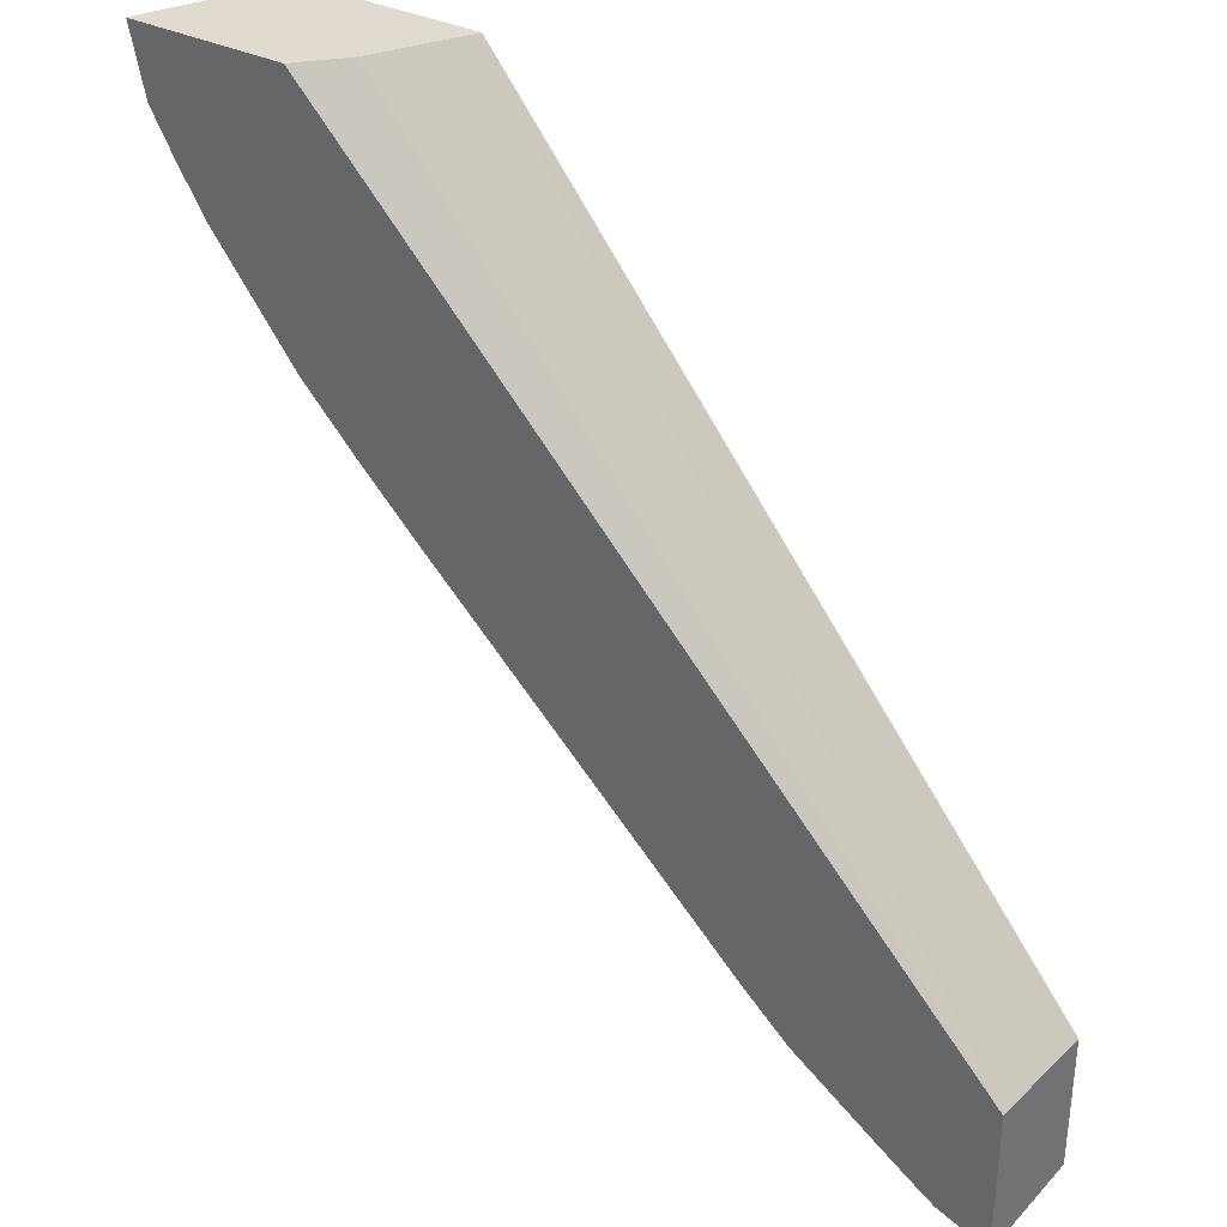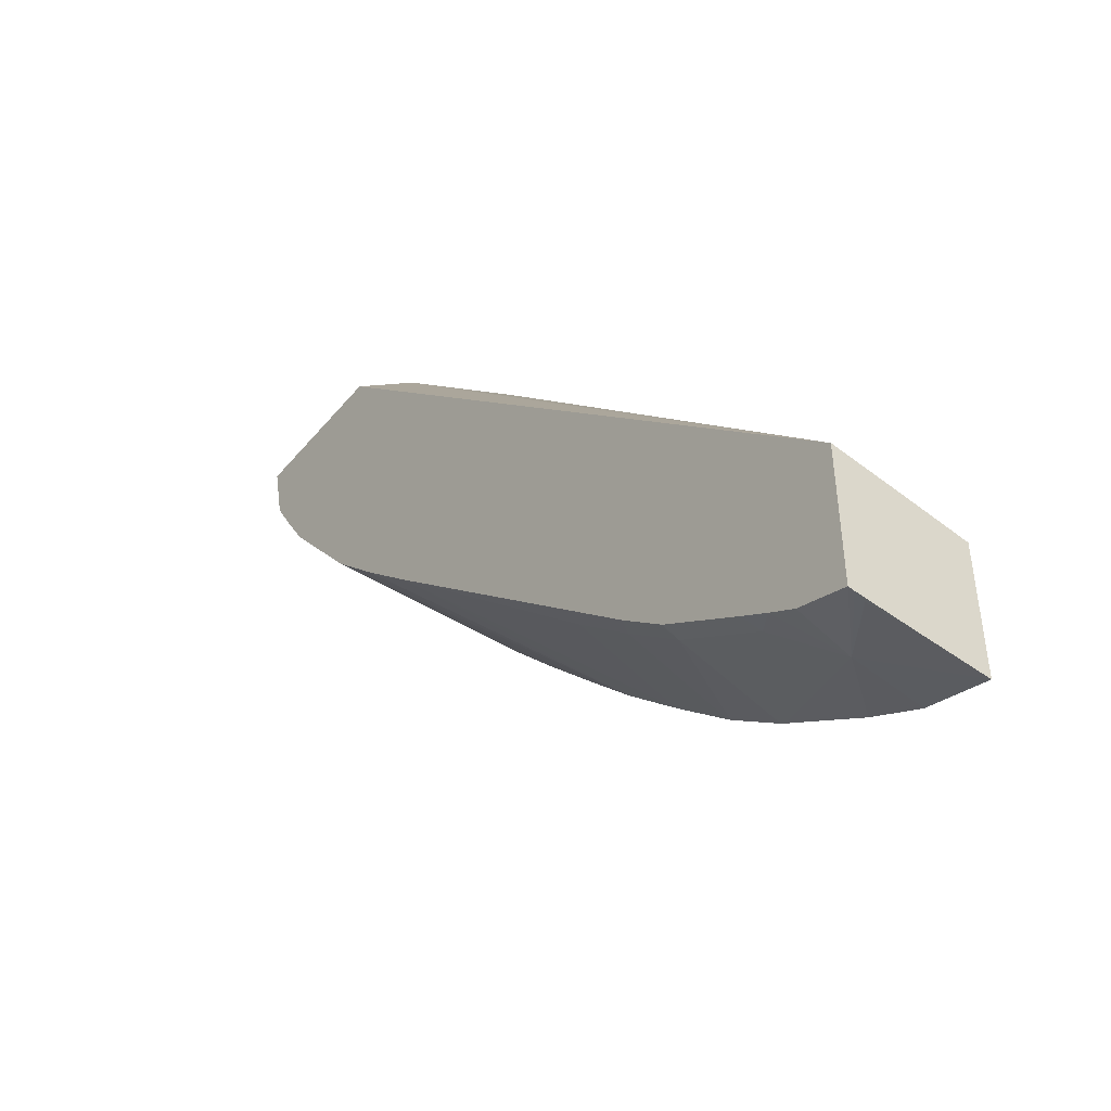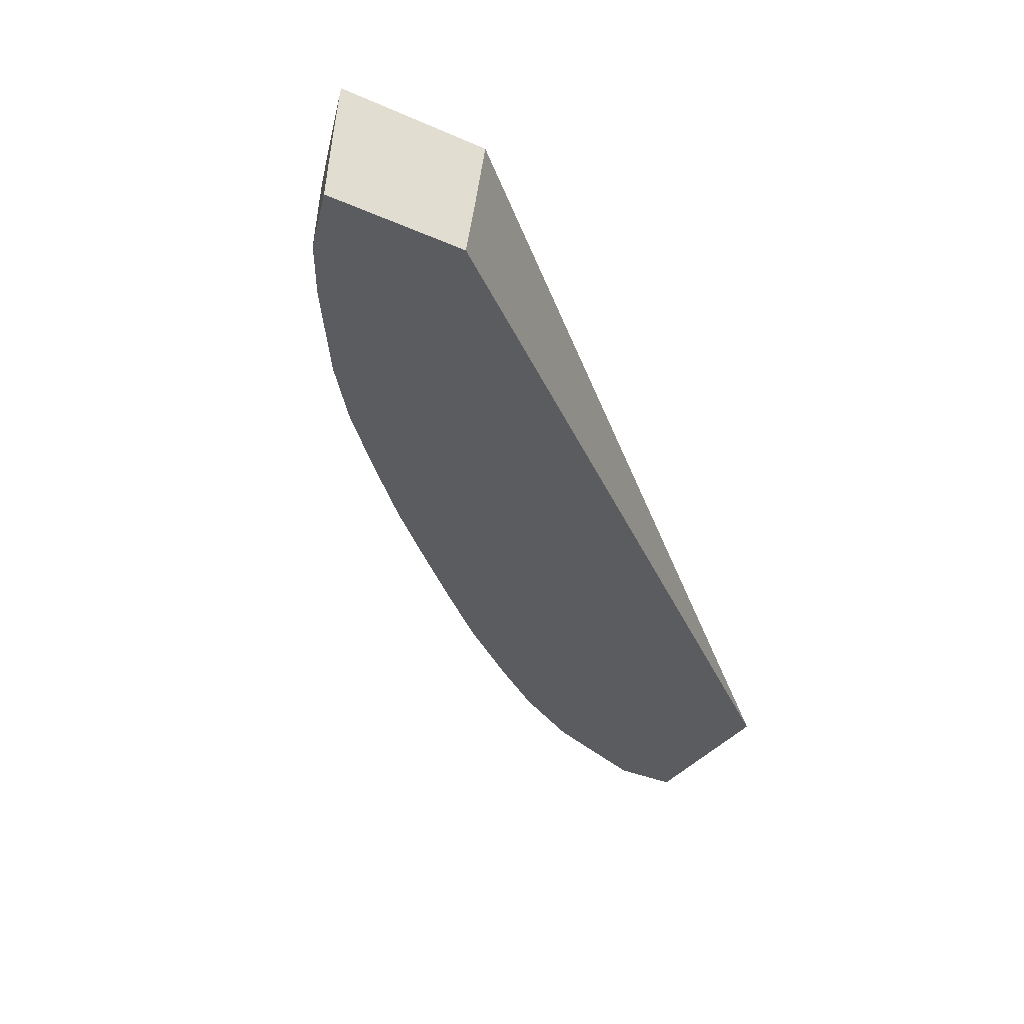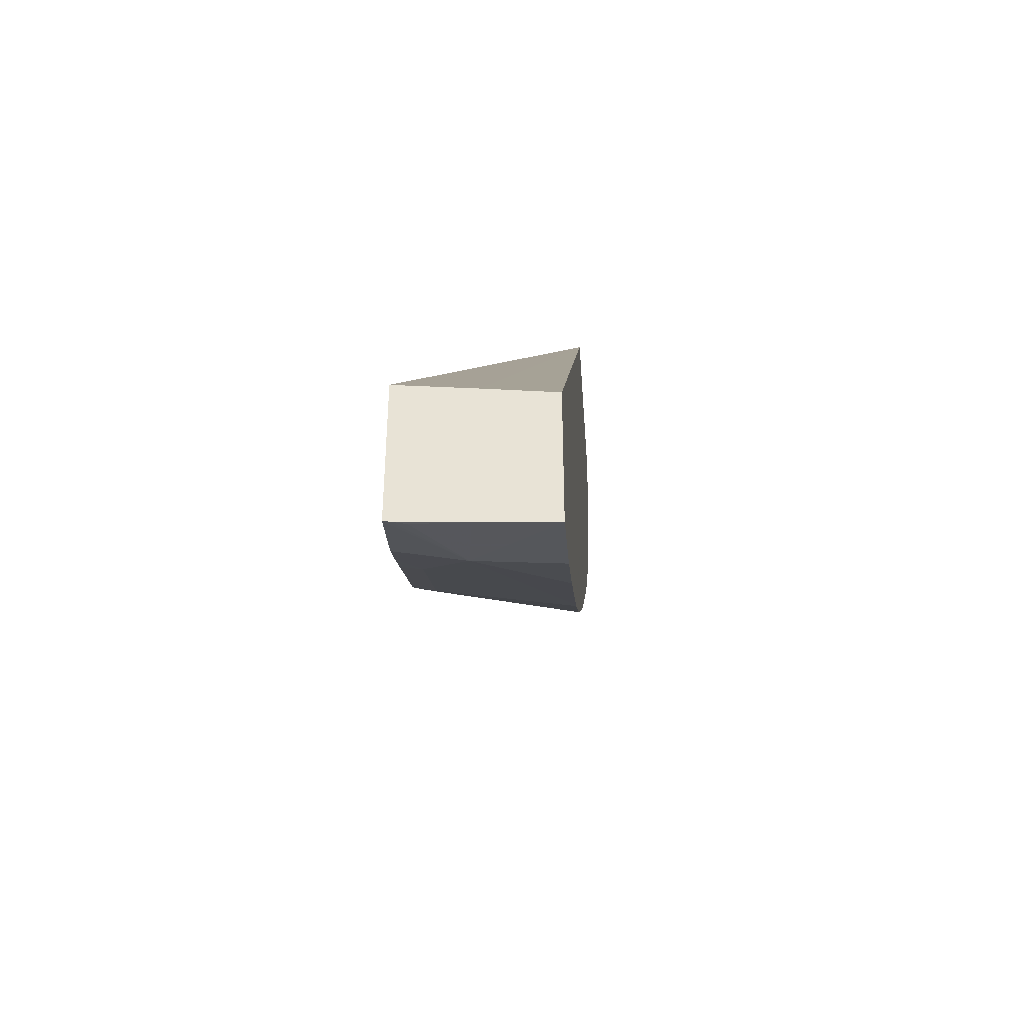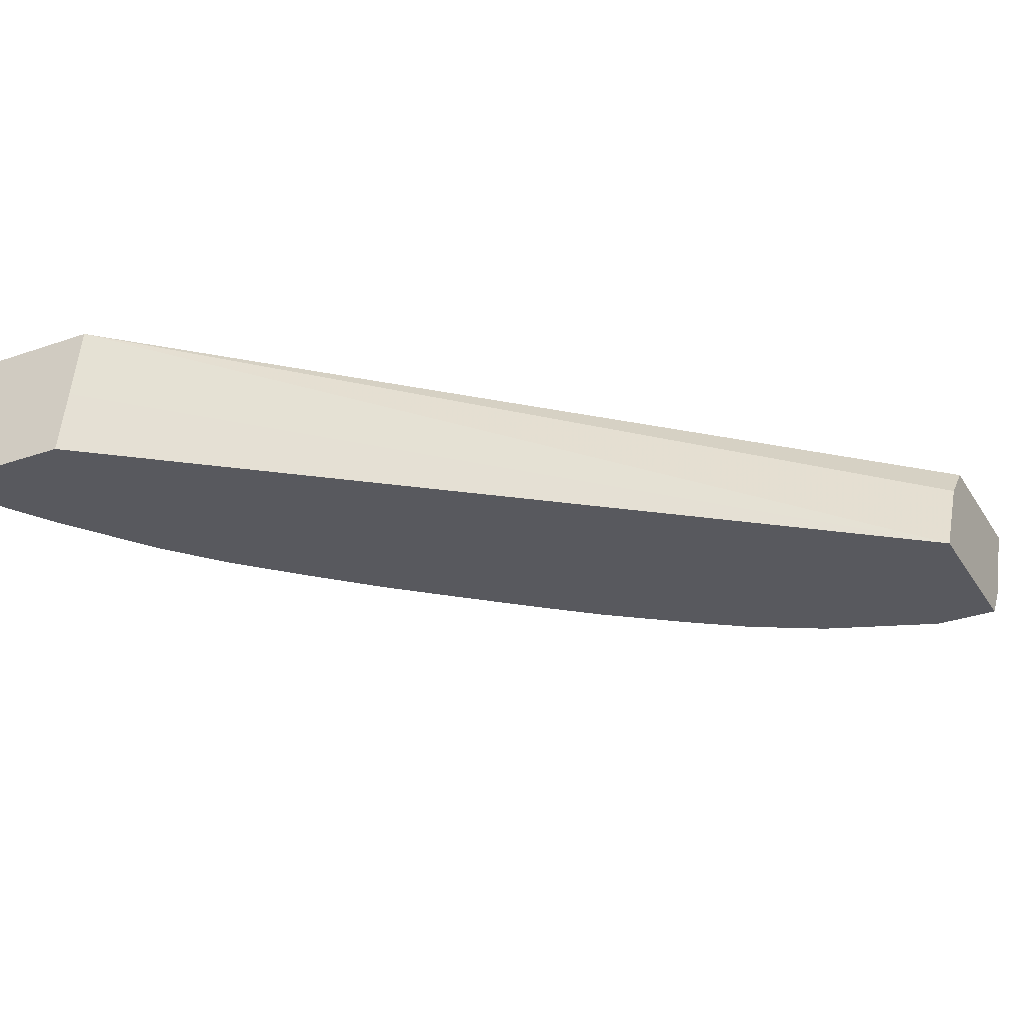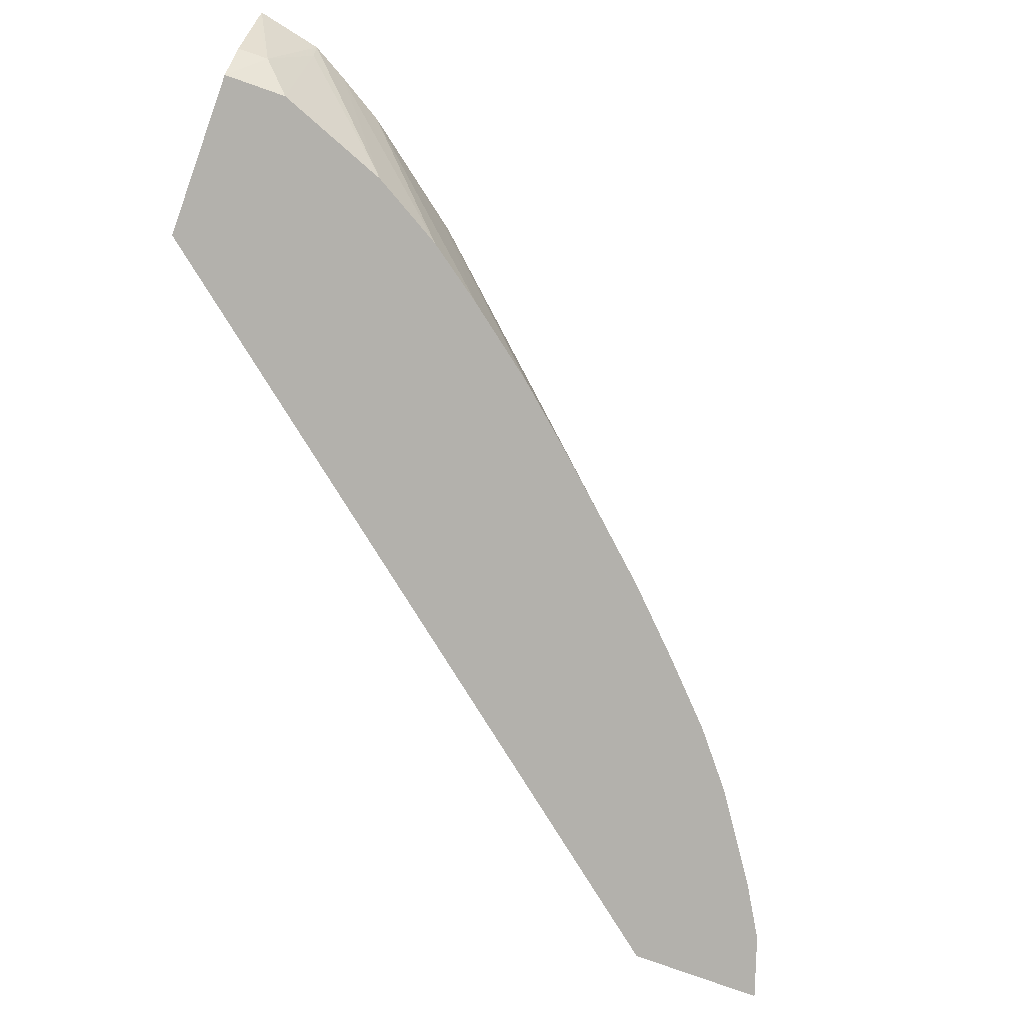
<metadata>
{"format":"obj","ext":"obj","renderer":"f3d","projection":"perspective","resolution":1024,"background":"white","views":[{"elev":33.7,"azim":-145.5,"up":"+Z"},{"elev":-47.0,"azim":-127.3,"up":"+Z"},{"elev":-34.3,"azim":-121.0,"up":"+Y"},{"elev":-45.6,"azim":-86.1,"up":"+Z"},{"elev":-30.4,"azim":-63.2,"up":"+Y"},{"elev":-79.1,"azim":70.2,"up":"+Y"}]}
</metadata>
<code>
v 0.006453 0.1482 0.03191
v 0.00518 0.1482 0.03191
v 0.006385 0.148 0.03191
v 0.006114 0.1474 0.03165
v 0.006335 0.1482 0.03137
v 0.004875 0.1478 0.03191
v -0.0001731 0.1482 0.02619
v 0.00611 0.1474 0.03191
v 0.005877 0.1471 0.03191
v 0.005882 0.1471 0.03138
v 0.006261 0.148 0.03135
v 0.005512 0.1471 0.03043
v 0.006169 0.1482 0.03107
v 0.004485 0.1471 0.03191
v -0.0001731 0.1482 0.025
v -0.0001731 0.1476 0.02612
v 0.005163 0.1471 0.02982
v 0.005934 0.1482 0.03068
v -0.0001731 0.1471 0.02604
v 0.0002408 0.1482 0.02516
v 0.000307 0.1477 0.02512
v -0.0001731 0.1481 0.02499
v 0.004817 0.1471 0.02934
v 0.005228 0.148 0.02977
v 0.005237 0.1482 0.02976
v -0.0001731 0.1471 0.02492
v 0.000464 0.1482 0.02531
v 0.0003498 0.1471 0.0251
v -0.0001731 0.1476 0.02496
v -0.0001478 0.148 0.02499
v 0.0006761 0.148 0.02543
v 0.001493 0.1471 0.02584
v 0.0007909 0.1471 0.02536
v -0.0001731 0.148 0.02499
v 0.004336 0.1471 0.02872
v 0.003918 0.1471 0.02824
v 0.003437 0.1471 0.02771
v 0.002997 0.1471 0.02722
v 0.004784 0.1482 0.02928
v 0.0006975 0.1482 0.02548
v 0.001322 0.1482 0.02592
v 0.001412 0.148 0.02595
v 0.001534 0.1471 0.02586
v 0.002971 0.1471 0.0272
v 0.004304 0.1482 0.0288
v 0.001388 0.1482 0.02597
v 0.001764 0.1482 0.02631
v 0.001893 0.148 0.02639
v 0.001988 0.1471 0.02624
v 0.002516 0.1471 0.02674
v 0.002385 0.148 0.02687
v 0.002489 0.1471 0.02672
v 0.002015 0.1471 0.02626
f 1 2 6
f 1 6 14
f 1 14 9
f 1 9 8
f 1 8 3
f 1 3 4
f 1 4 5
f 1 5 13
f 1 13 18
f 1 18 25
f 1 25 39
f 1 39 45
f 1 45 47
f 1 47 46
f 1 46 41
f 1 41 40
f 1 40 27
f 1 27 20
f 1 20 15
f 1 15 7
f 1 7 2
f 2 7 6
f 3 8 4
f 4 8 9
f 4 9 10
f 4 10 11
f 4 11 5
f 5 11 12
f 5 12 13
f 6 7 14
f 7 15 22
f 7 22 34
f 7 34 29
f 7 29 26
f 7 26 19
f 7 19 16
f 7 16 14
f 9 14 19
f 9 19 26
f 9 26 28
f 9 28 33
f 9 33 32
f 9 32 43
f 9 43 49
f 9 49 53
f 9 53 52
f 9 52 50
f 9 50 44
f 9 44 38
f 9 38 37
f 9 37 36
f 9 36 35
f 9 35 23
f 9 23 17
f 9 17 12
f 9 12 10
f 10 12 11
f 12 17 13
f 13 17 18
f 14 16 19
f 15 20 21
f 15 21 22
f 17 23 18
f 18 23 24
f 18 24 25
f 20 27 21
f 21 28 26
f 21 26 29
f 21 29 30
f 21 30 22
f 21 27 31
f 21 31 32
f 21 32 33
f 21 33 28
f 22 30 34
f 23 35 24
f 24 35 25
f 25 35 36
f 25 36 37
f 25 37 38
f 25 38 39
f 27 40 31
f 29 34 30
f 31 40 41
f 31 41 42
f 31 42 43
f 31 43 32
f 38 44 45
f 38 45 39
f 41 46 42
f 42 46 47
f 42 47 48
f 42 48 49
f 42 49 43
f 44 50 45
f 45 50 51
f 45 51 47
f 47 51 48
f 48 51 52
f 48 52 53
f 48 53 49
f 50 52 51

</code>
